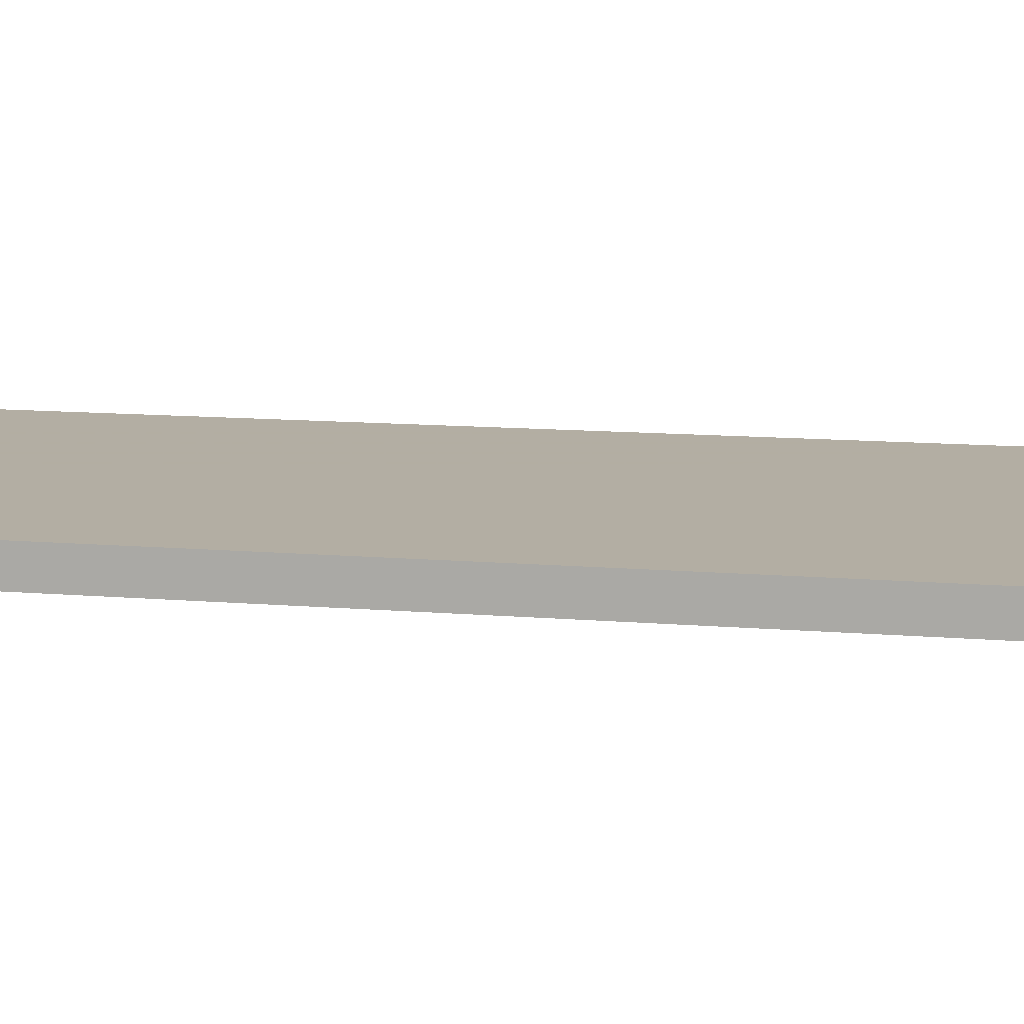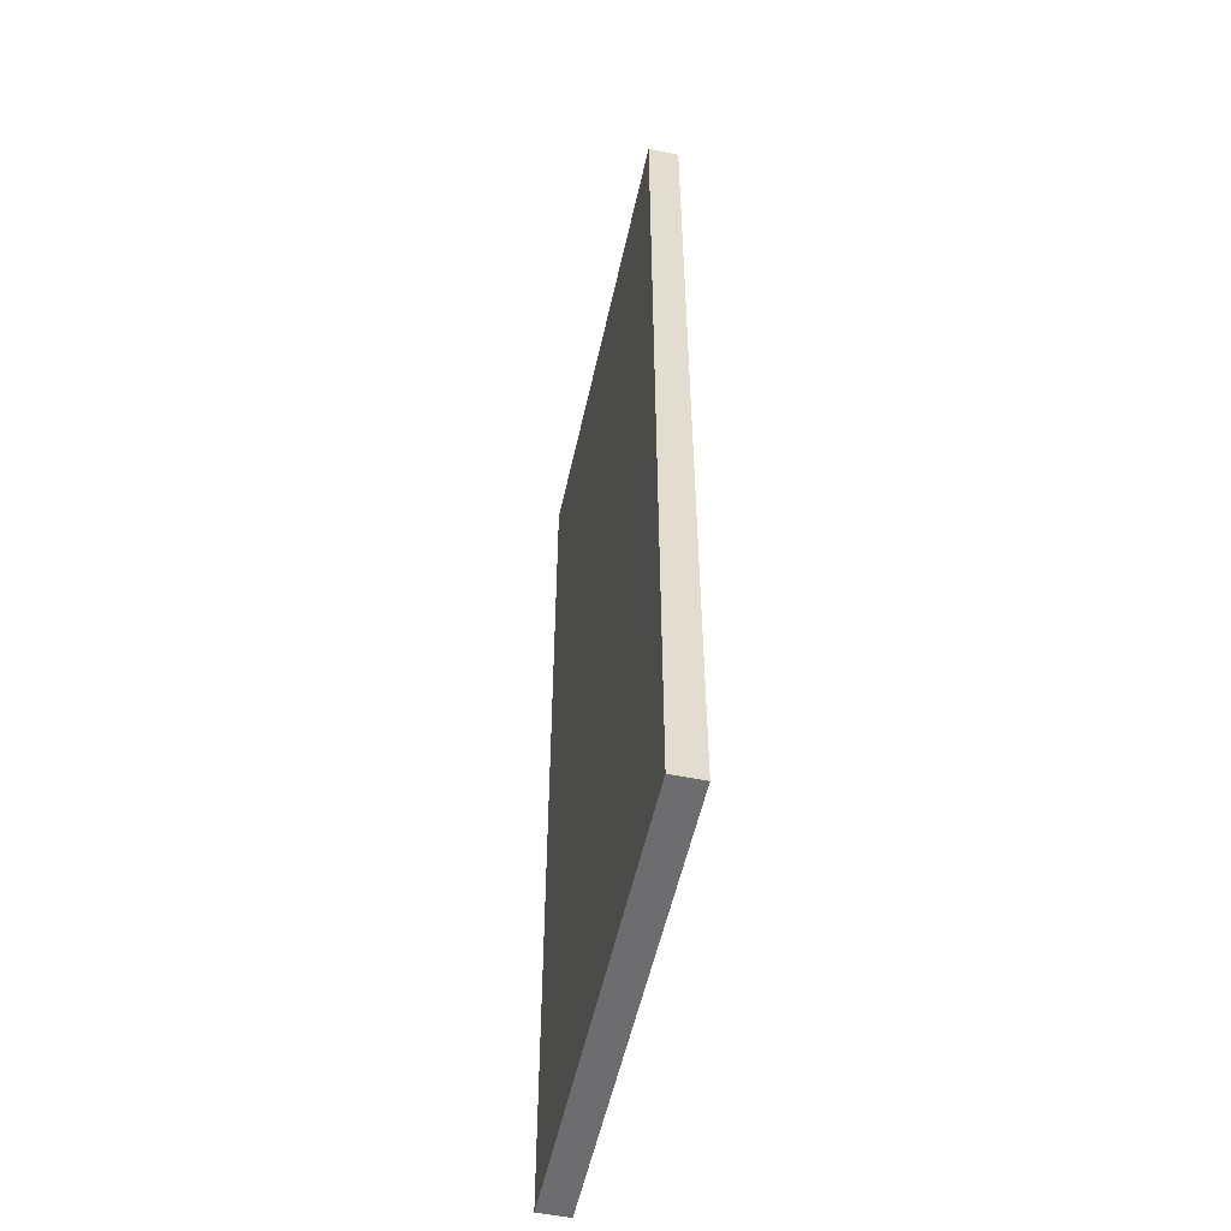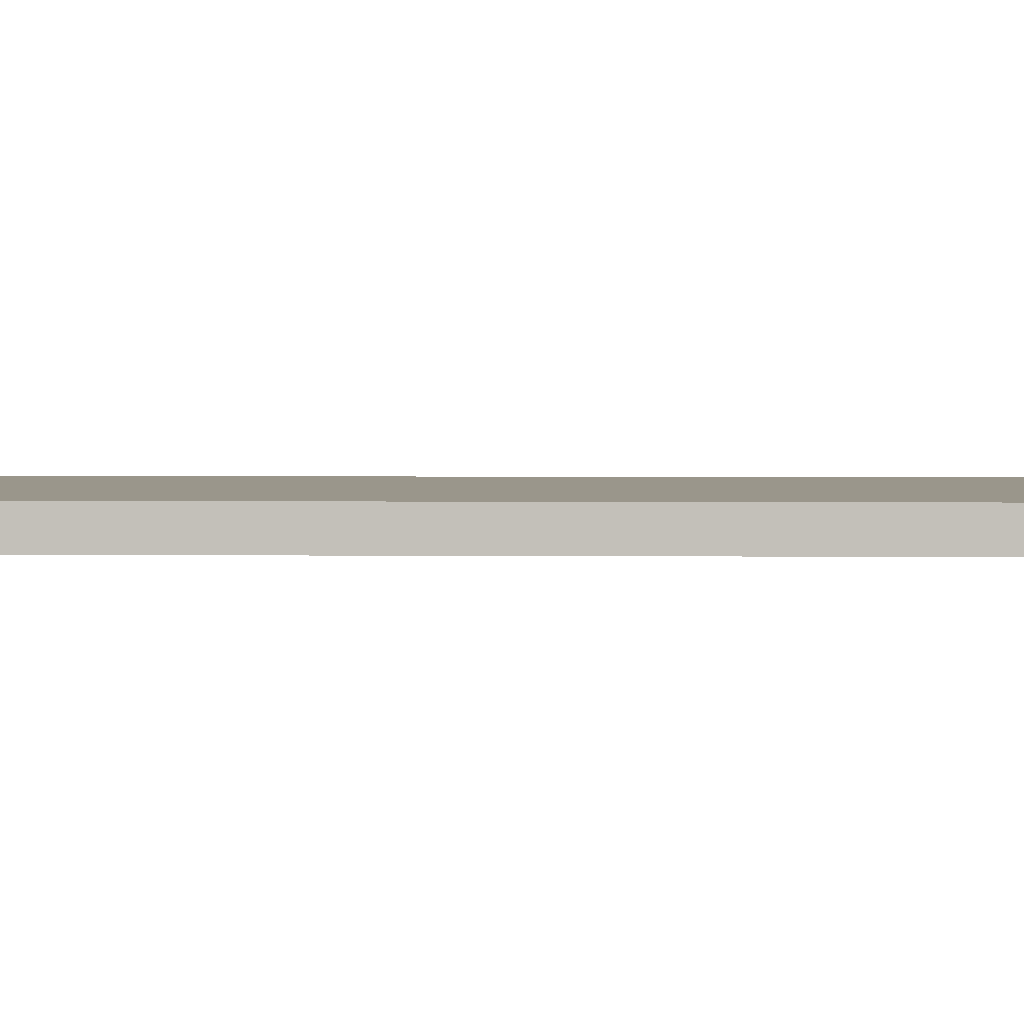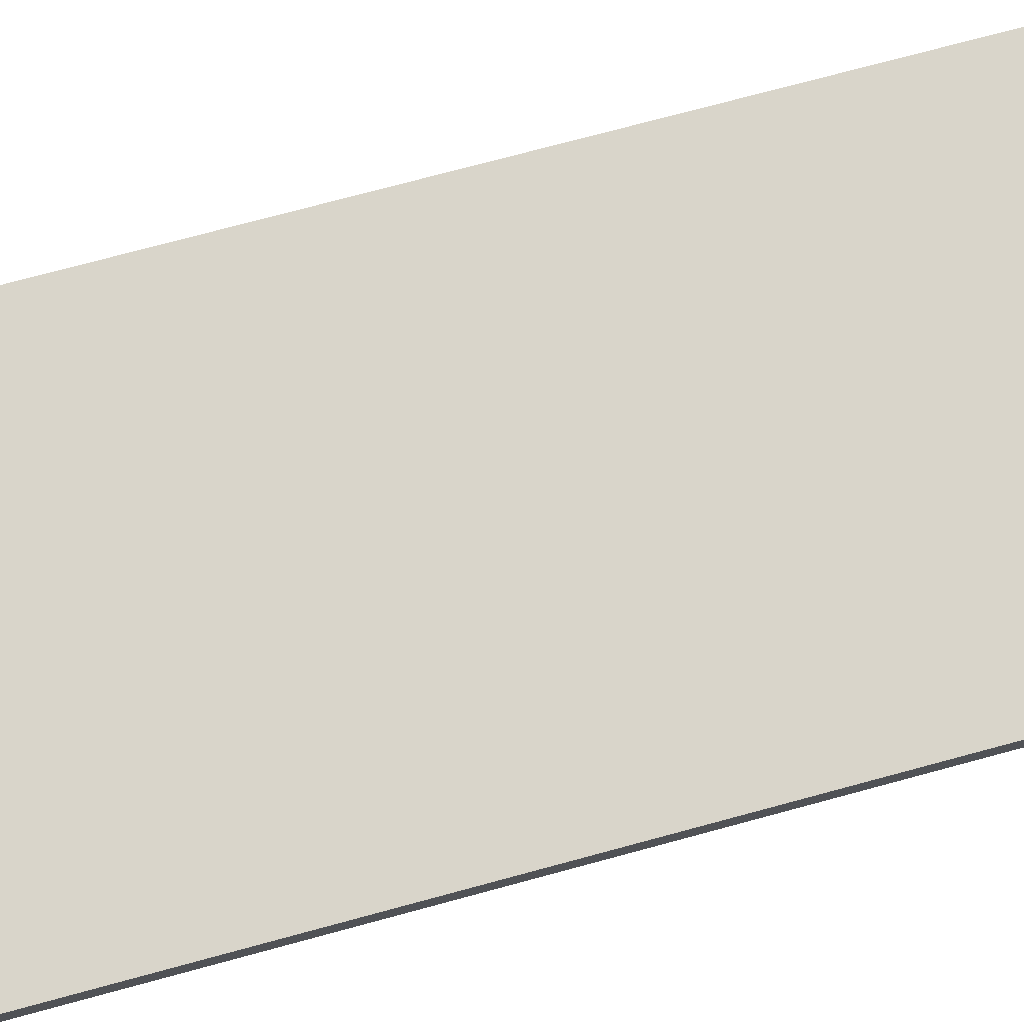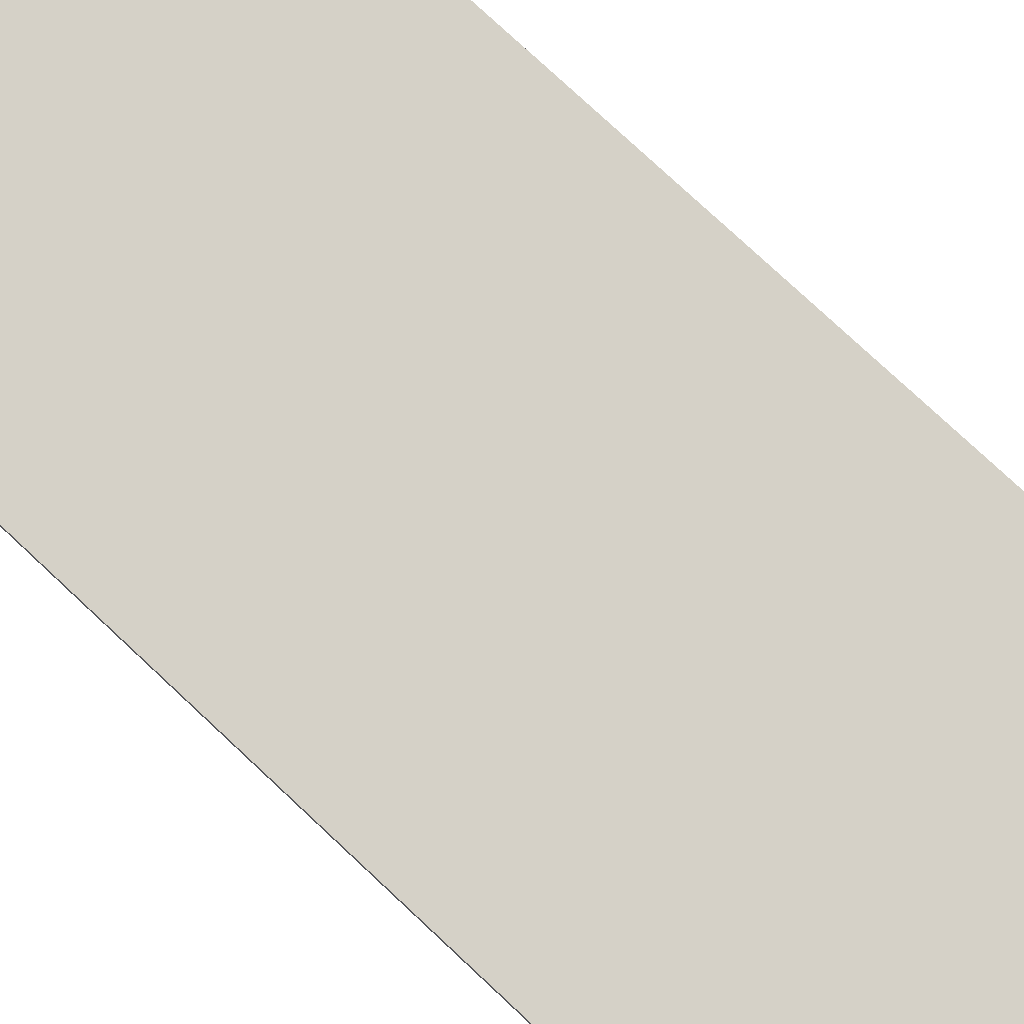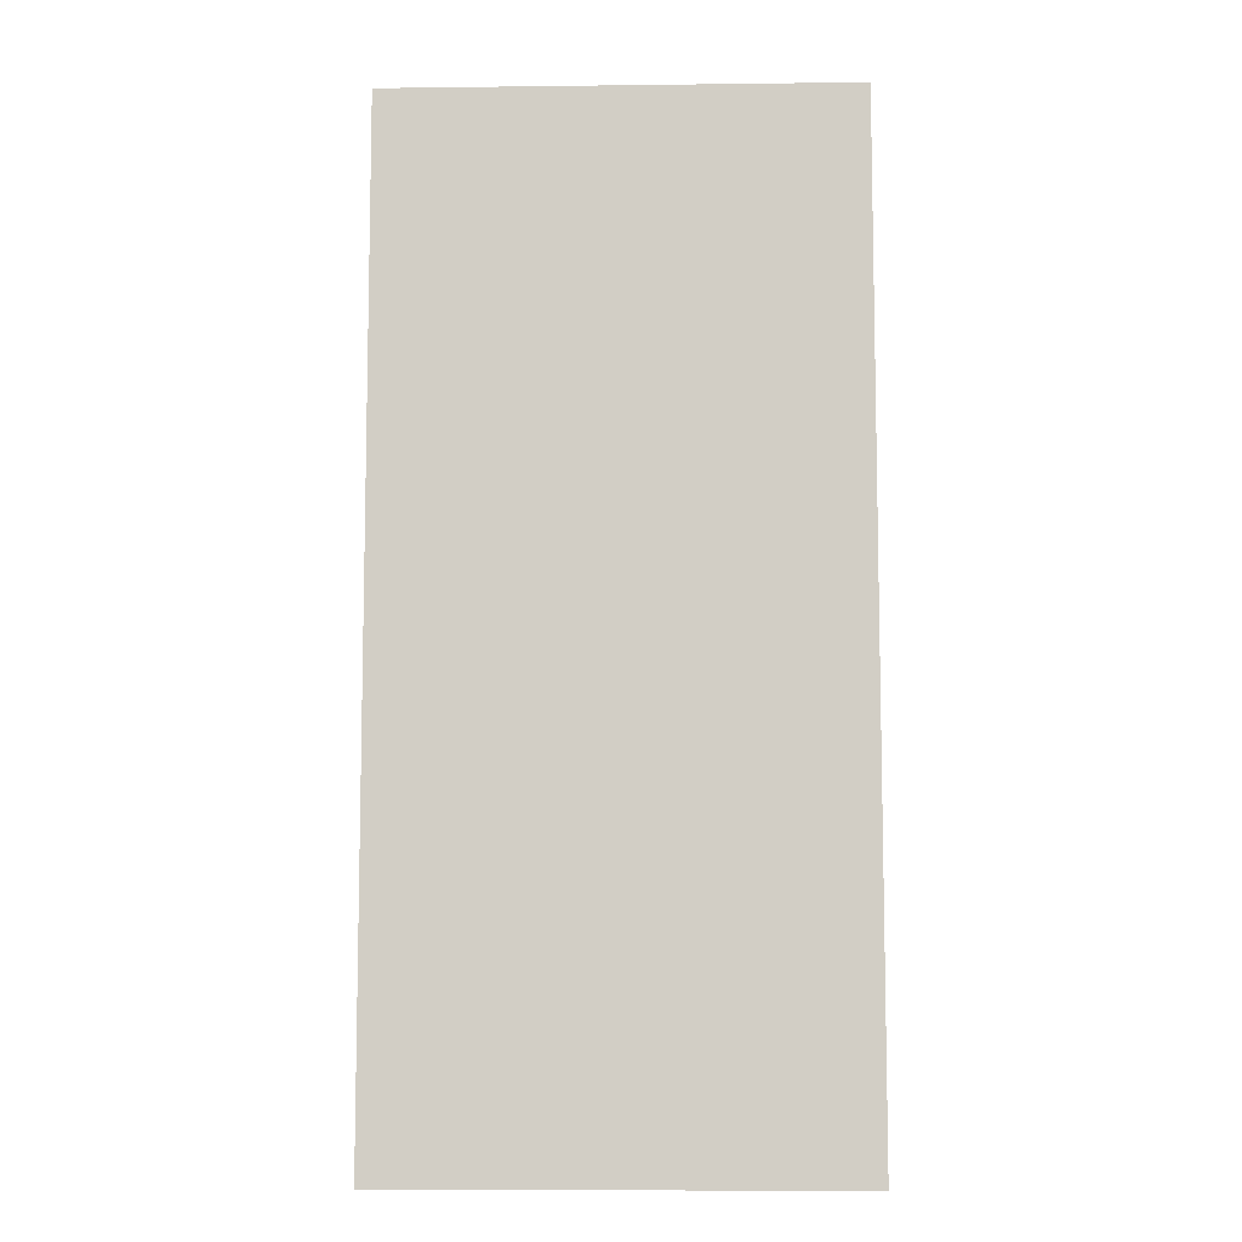
<metadata>
{"format":"obj","ext":"obj","renderer":"f3d","projection":"perspective","resolution":1024,"background":"white","views":[{"elev":10.9,"azim":102.5,"up":"+Z"},{"elev":-54.1,"azim":-102.3,"up":"+Y"},{"elev":2.4,"azim":92.4,"up":"+Z"},{"elev":74.6,"azim":-105.1,"up":"+Z"},{"elev":79.3,"azim":132.9,"up":"+Z"},{"elev":-8.5,"azim":1.9,"up":"+Y"}]}
</metadata>
<code>
o 12309
v 2221 1883 7.1
v 2221 1880 7.1
v 2219 1880 7.1
v 2221 1883 7.2
v 2221 1880 7.2
v 2221 1880 7.2
v 2221 1883 7.1
v 2219 1880 7.1
v 2219 1883 7.1
v 2219 1883 7.2
v 2219 1883 7.1
v 2221 1883 7.2
v 2219 1883 7.2
v 2221 1880 7.2
v 2219 1883 7.2
v 2219 1880 7.2
v 2221 1883 7.1
v 2221 1883 7.2
v 2219 1883 7.1
v 2219 1880 7.2
v 2219 1883 7.2
v 2221 1880 7.1
v 2221 1880 7.2
v 2219 1880 7.2
v 2219 1883 7.1
v 2219 1880 7.1
v 2219 1880 7.2
v 2219 1880 7.1
v 2221 1880 7.1
f 1 2 3
f 1 4 5
f 6 2 7
f 8 9 7
f 10 7 11
f 12 13 14
f 14 15 16
f 17 15 18
f 19 20 21
f 22 23 20
f 24 25 26
f 27 28 29

</code>
